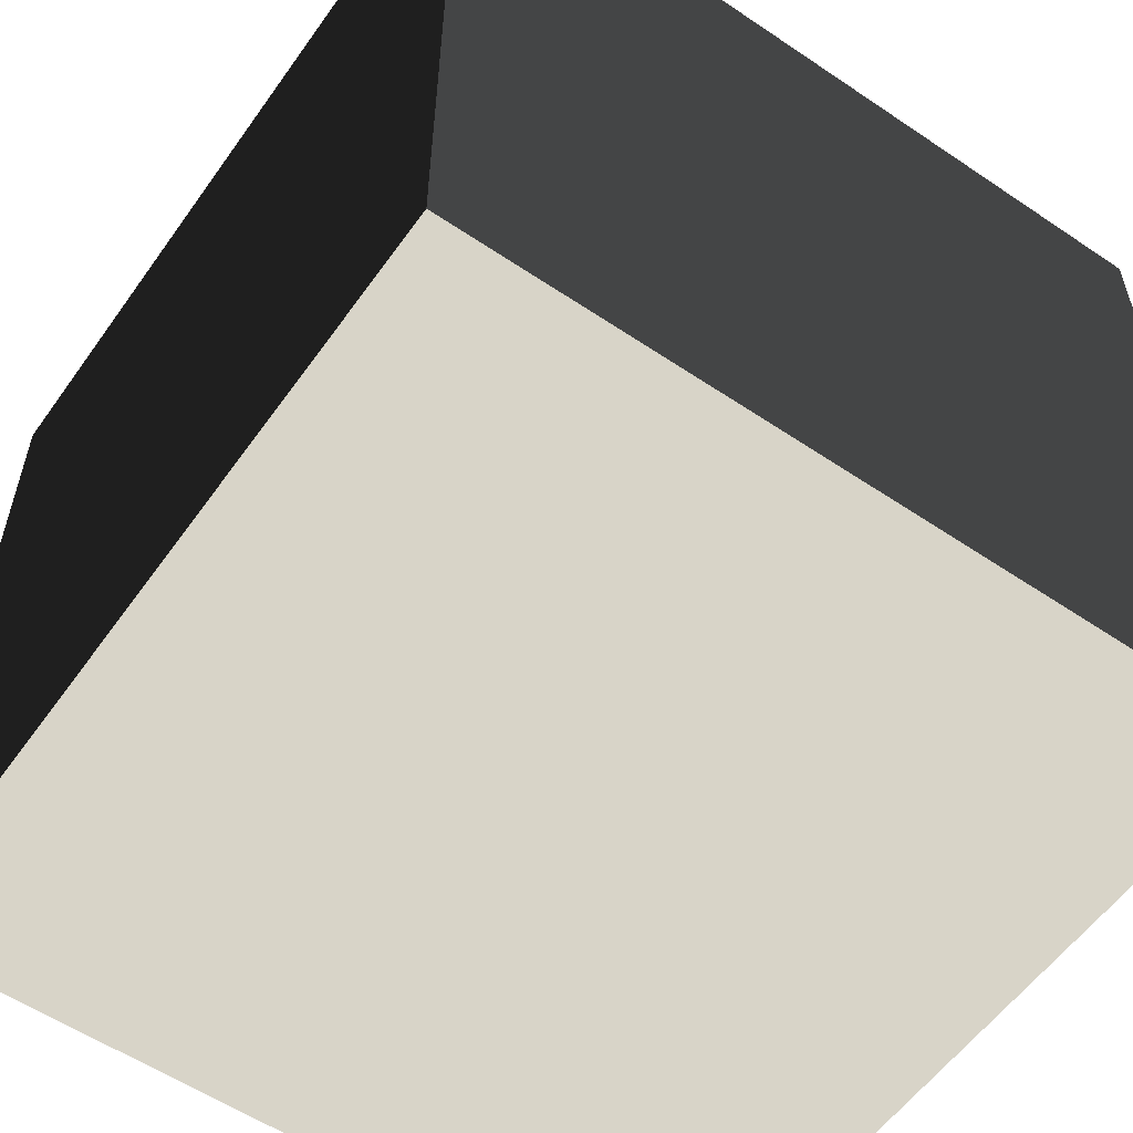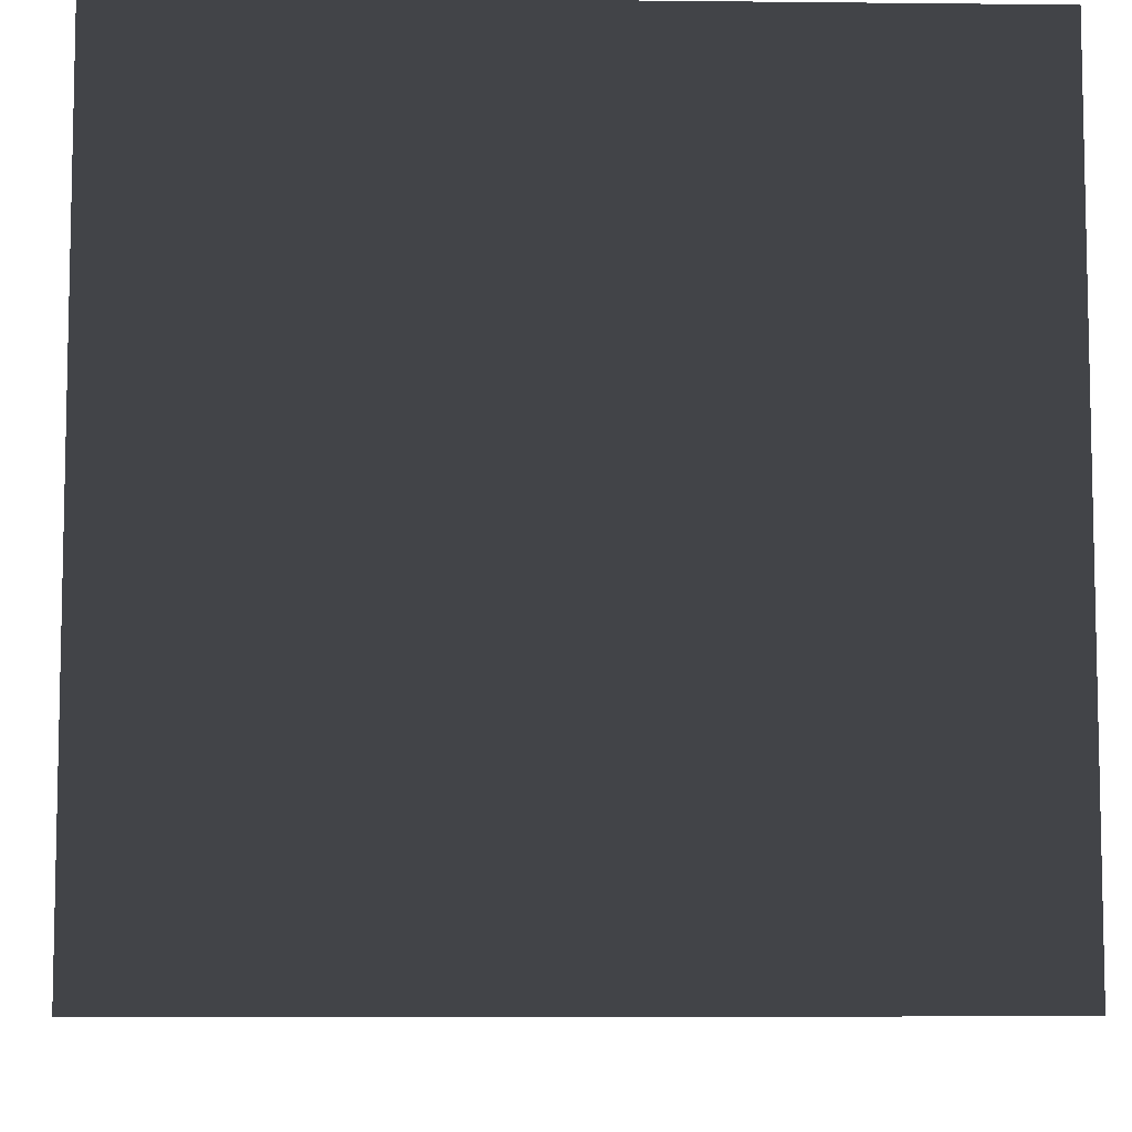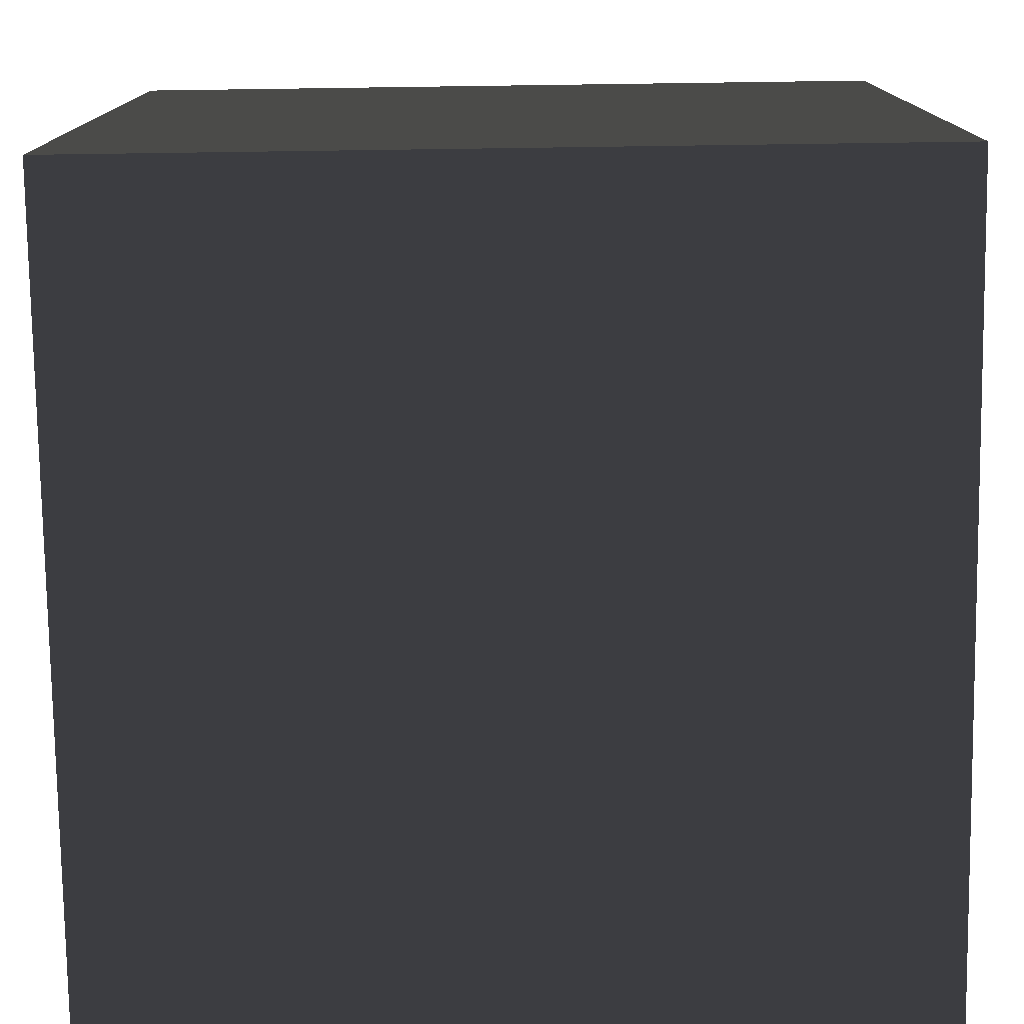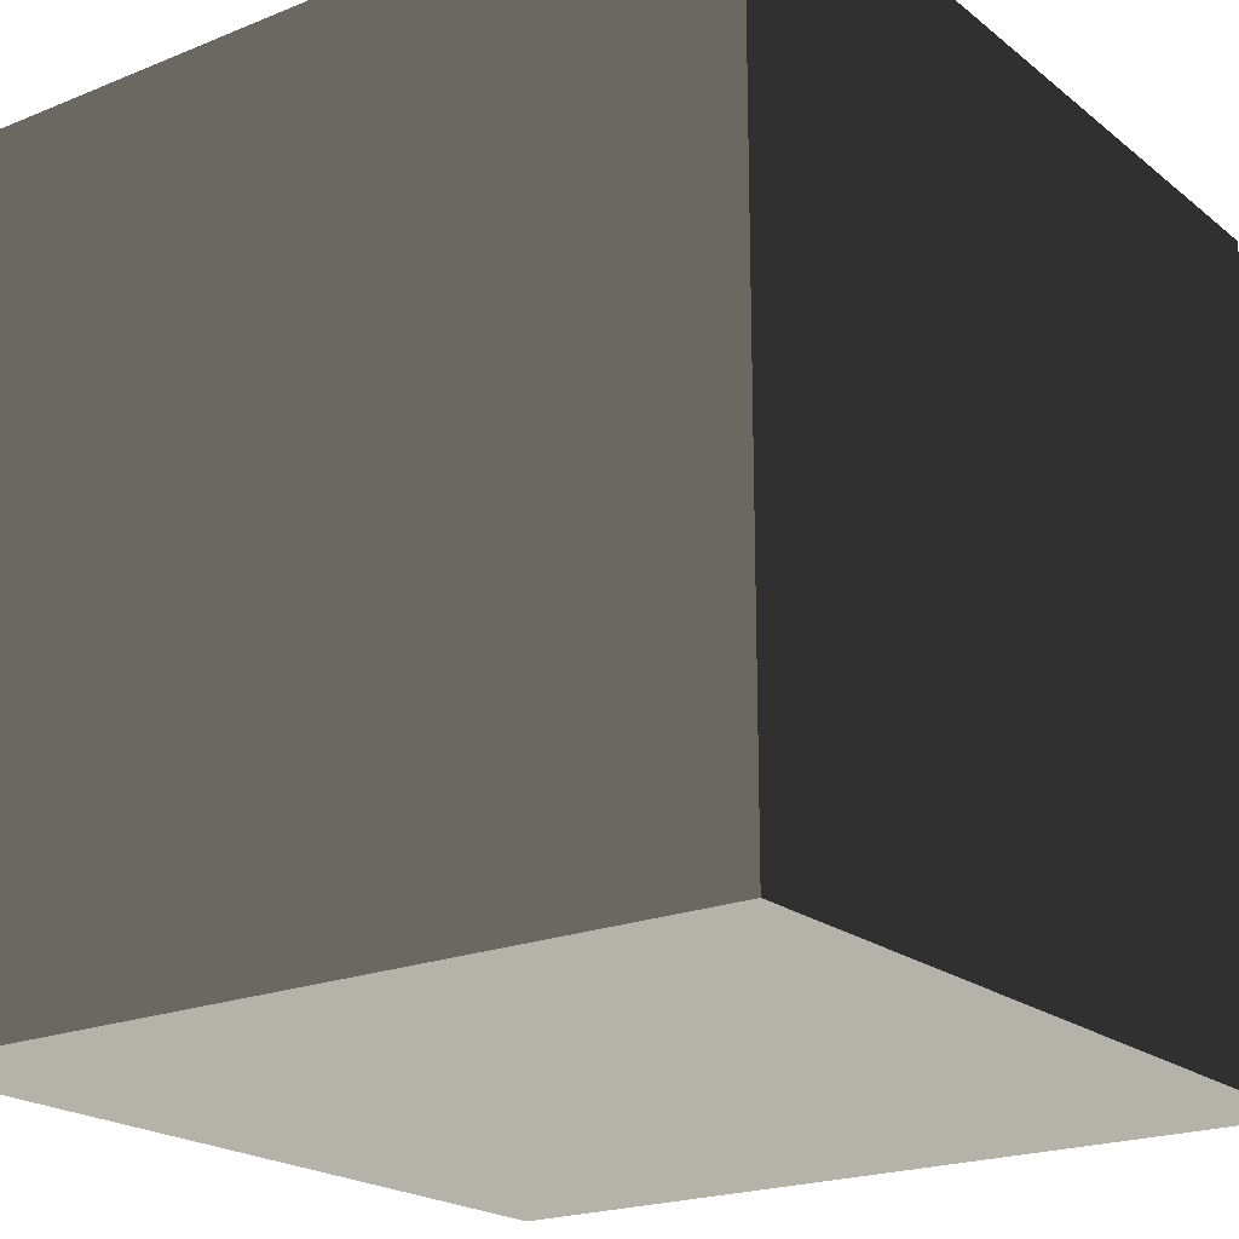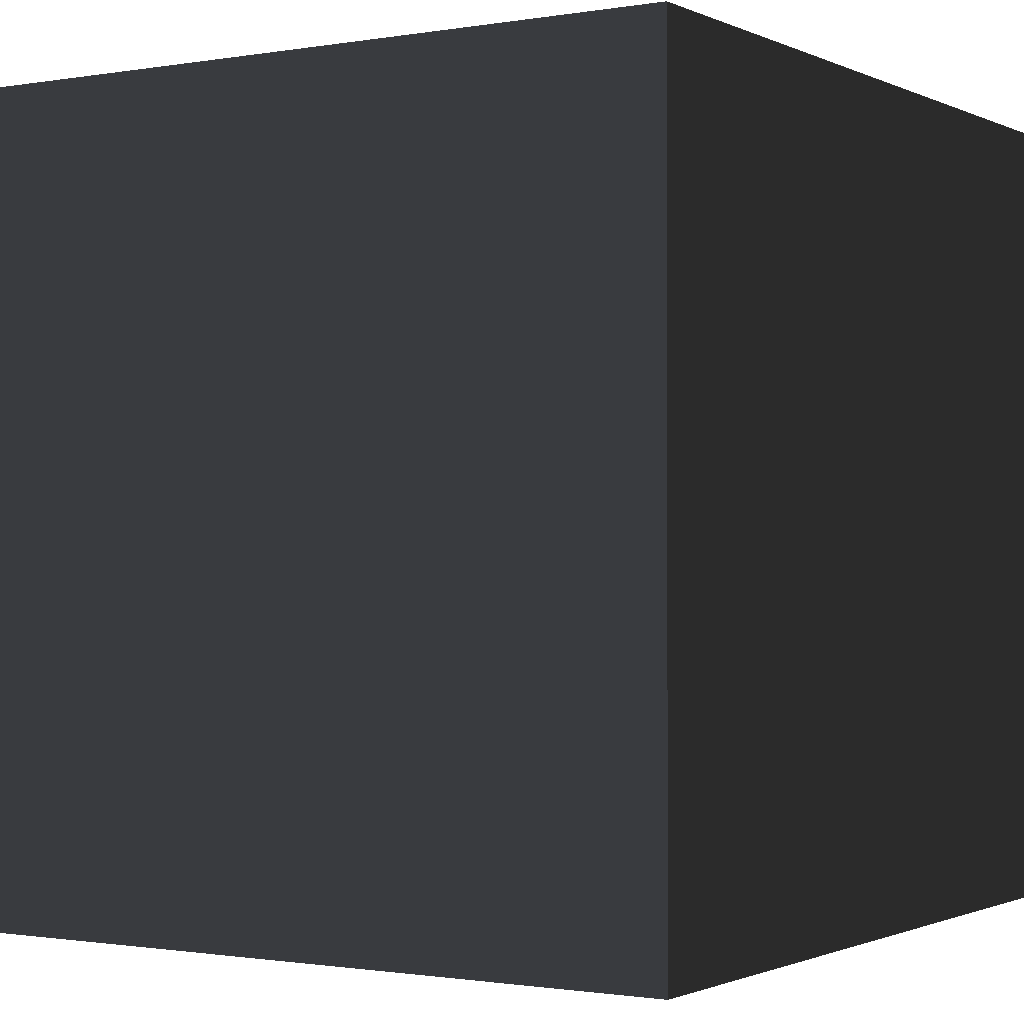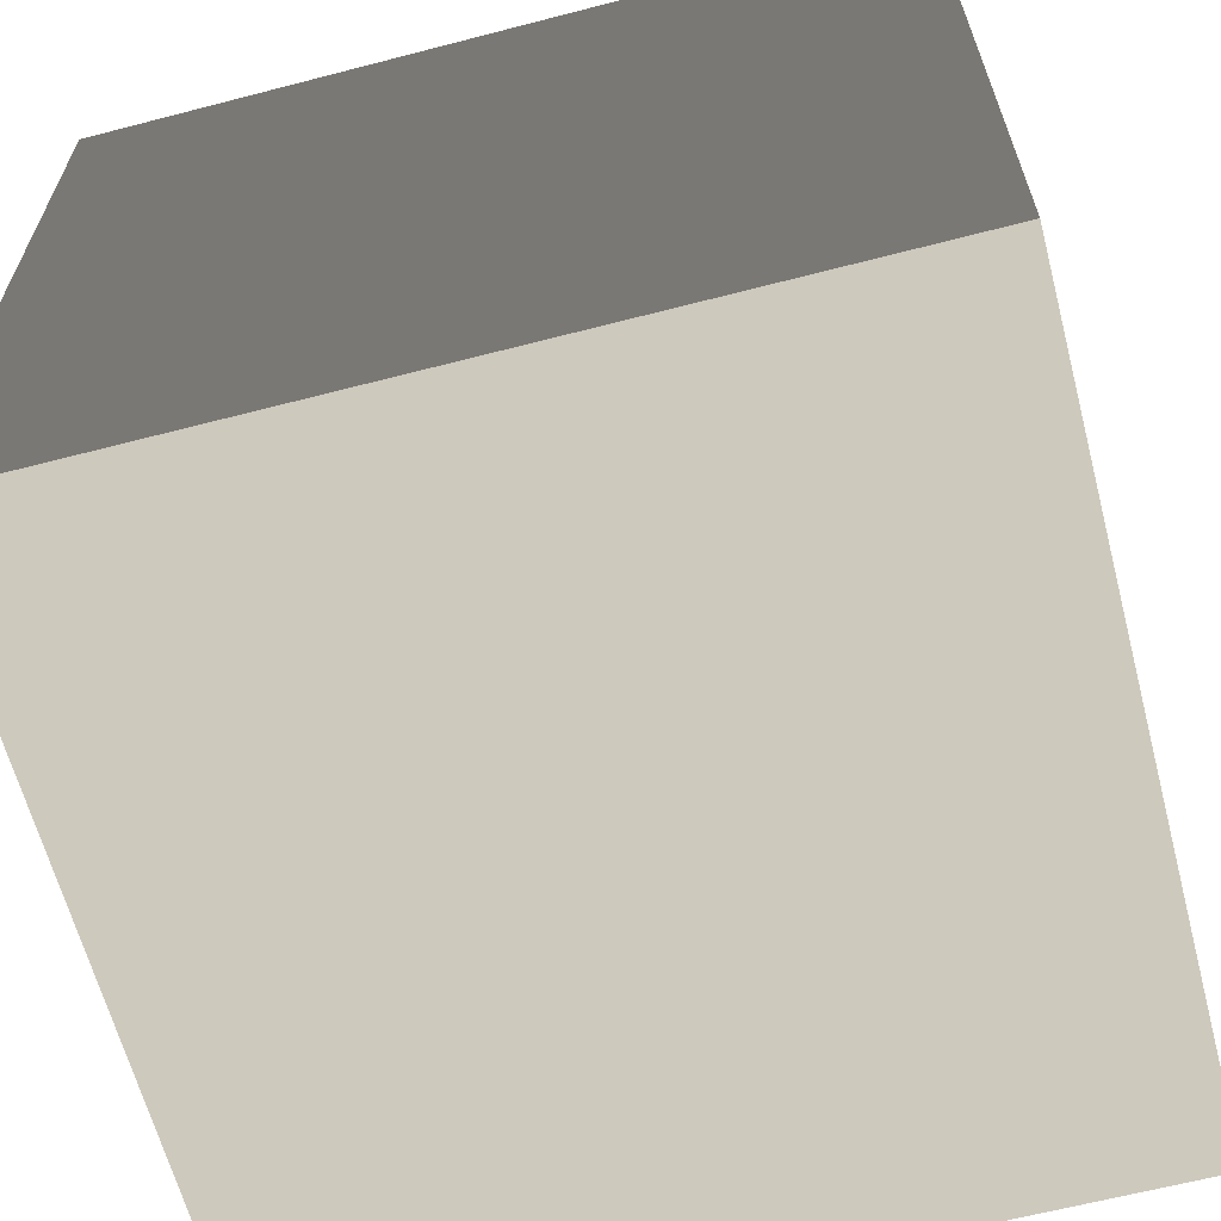
<metadata>
{"format":"obj","ext":"obj","renderer":"f3d","projection":"perspective","resolution":1024,"background":"white","views":[{"elev":-56.9,"azim":-35.1,"up":"+Z"},{"elev":-7.8,"azim":88.3,"up":"+Z"},{"elev":-77.2,"azim":-89.2,"up":"+Y"},{"elev":-20.9,"azim":-54.0,"up":"+Z"},{"elev":-1.1,"azim":-147.7,"up":"+Y"},{"elev":-63.7,"azim":104.7,"up":"+Y"}]}
</metadata>
<code>
v -0.5 -0.5 0.5
v -0.5 0.5 0.5
v 0.5 0.5 0.5
v 0.5 -0.5 0.5
v -0.5 0.5 0.5
v -0.5 0.5 -0.5
v 0.5 0.5 -0.5
v 0.5 0.5 0.5
v -0.5 0.5 -0.5
v -0.5 -0.5 -0.5
v 0.5 -0.5 -0.5
v 0.5 0.5 -0.5
v -0.5 -0.5 -0.5
v -0.5 -0.5 0.5
v 0.5 -0.5 0.5
v 0.5 -0.5 -0.5
v 0.5 -0.5 0.5
v 0.5 0.5 0.5
v 0.5 0.5 -0.5
v 0.5 -0.5 -0.5
v -0.5 -0.5 -0.5
v -0.5 0.5 -0.5
v -0.5 0.5 0.5
v -0.5 -0.5 0.5
g Cube_(11)_1666_98
f 1 3 2
f 1 4 3
f 5 7 6
f 5 8 7
f 9 11 10
f 9 12 11
f 13 15 14
f 13 16 15
f 17 19 18
f 17 20 19
f 21 23 22
f 21 24 23

</code>
